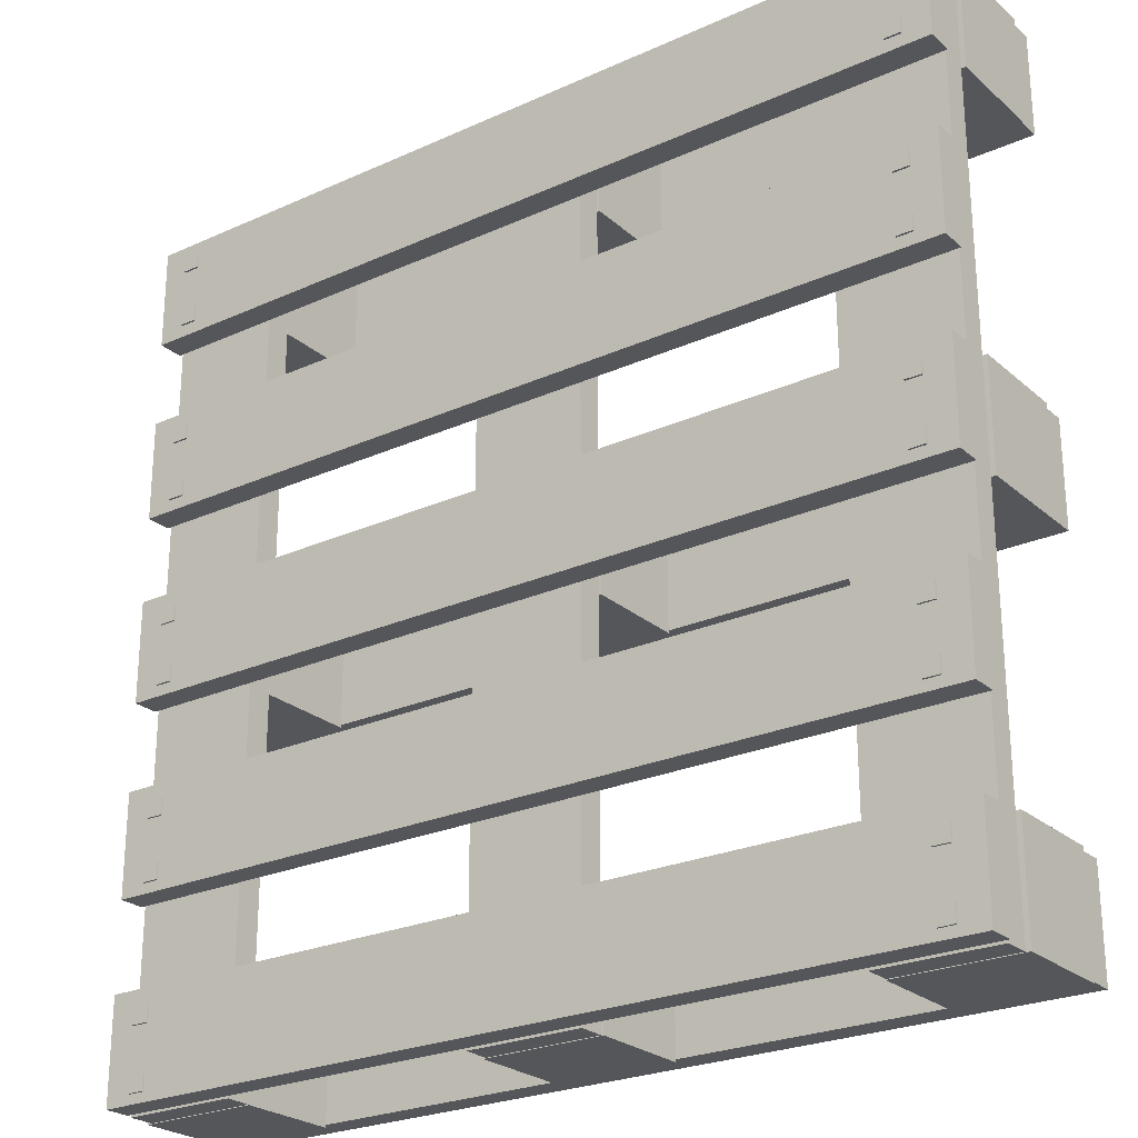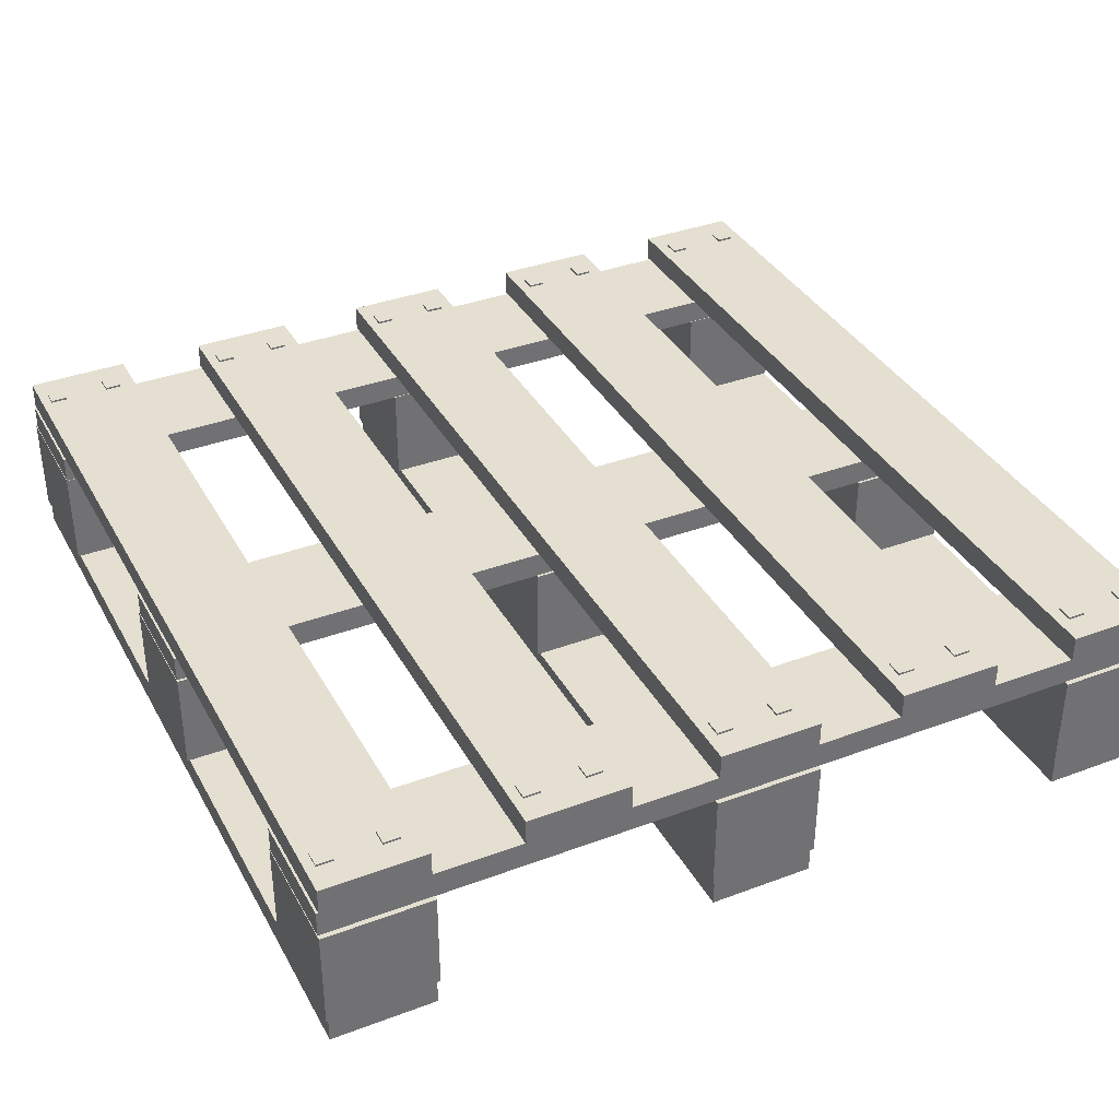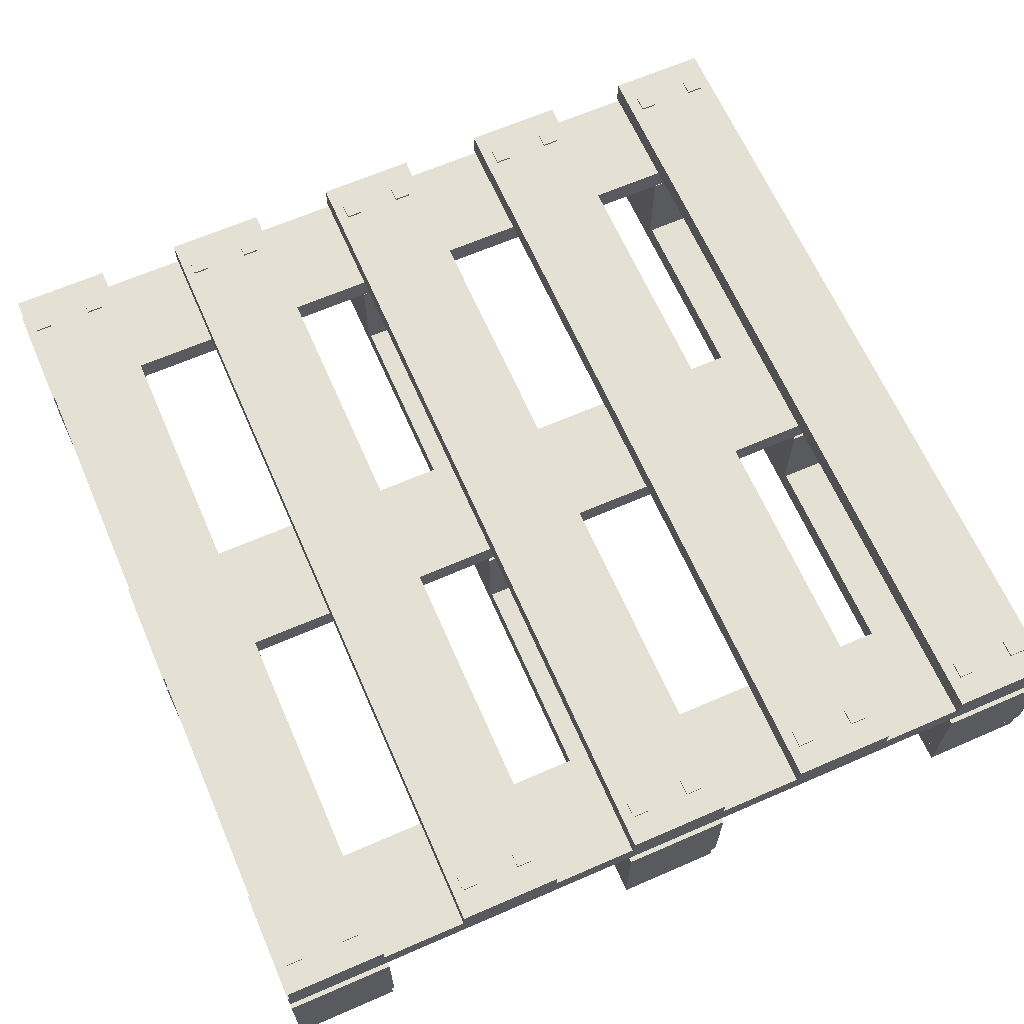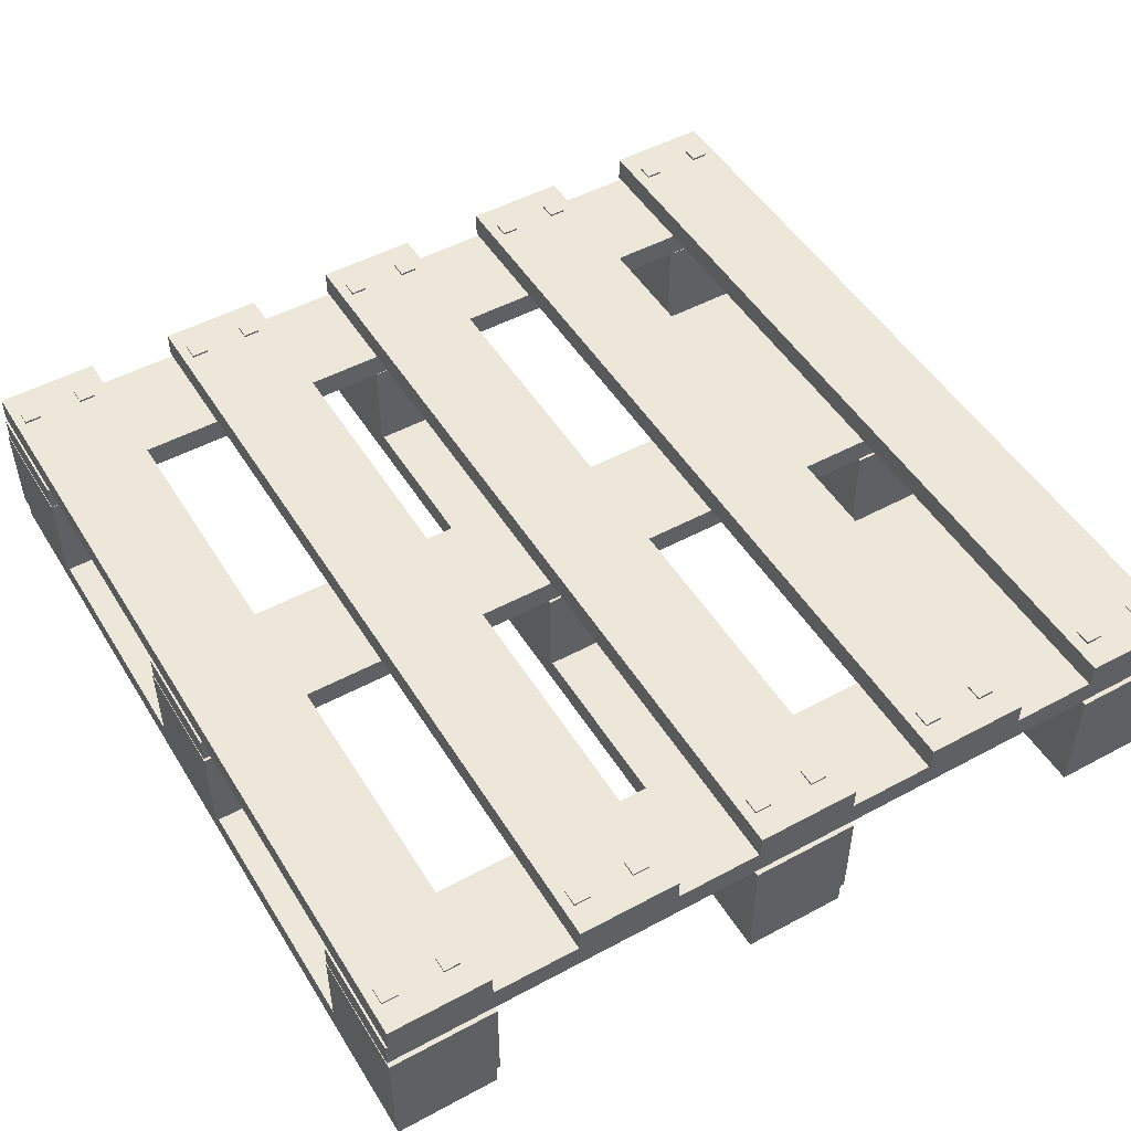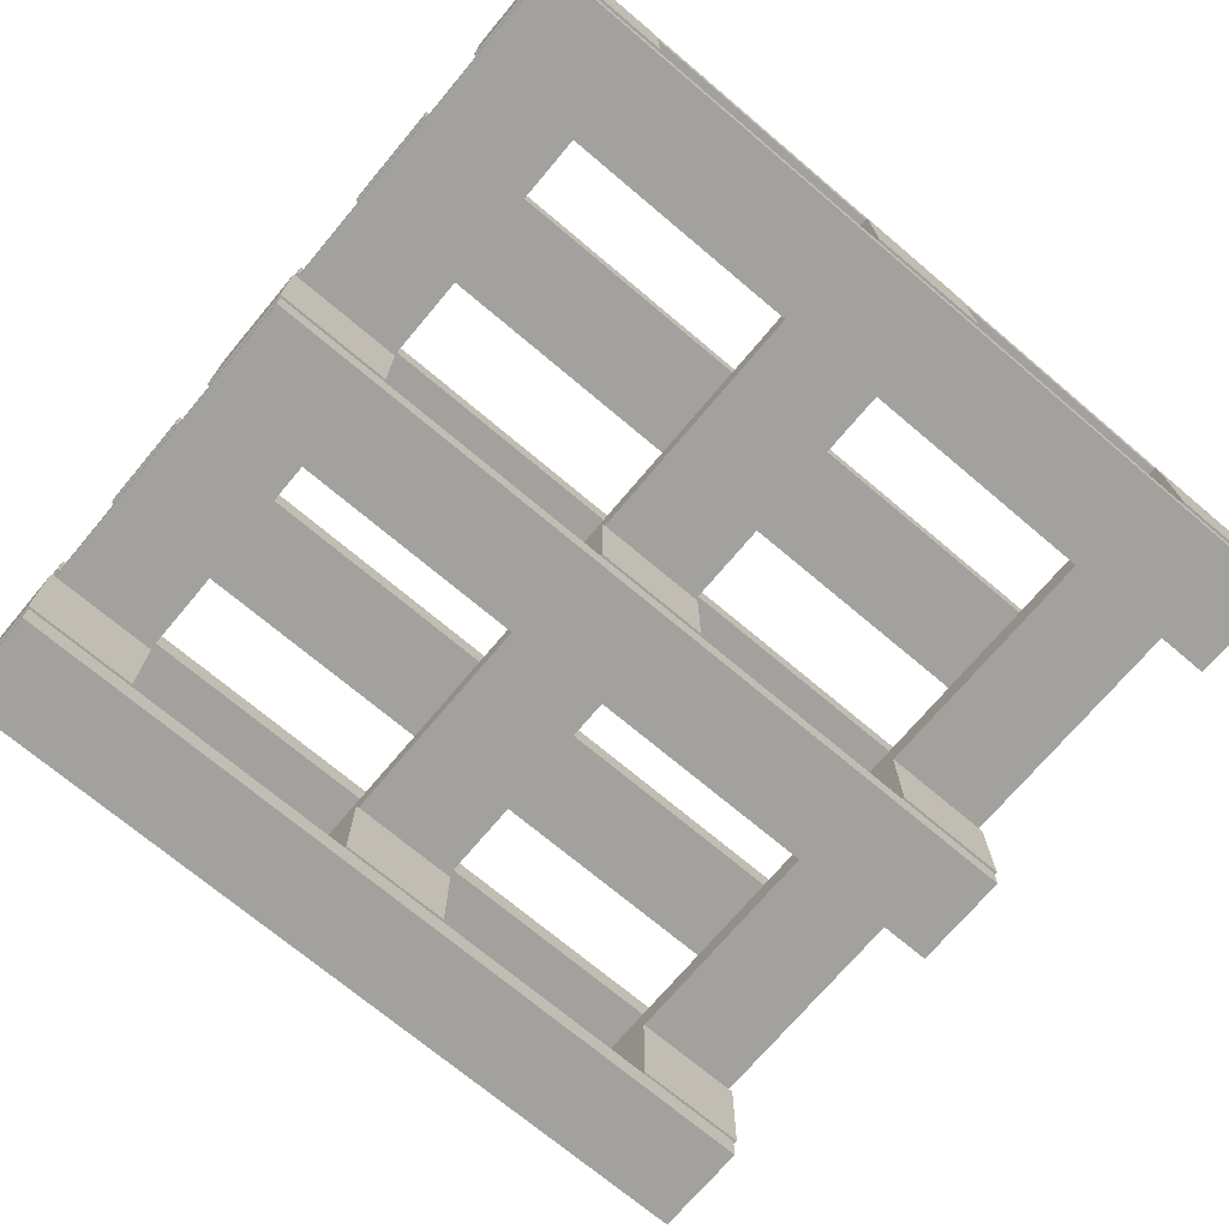
<metadata>
{"format":"obj","ext":"obj","renderer":"f3d","projection":"perspective","resolution":1024,"background":"white","views":[{"elev":-25.1,"azim":-143.8,"up":"+Z"},{"elev":36.6,"azim":-115.9,"up":"+Y"},{"elev":65.3,"azim":-113.6,"up":"+Y"},{"elev":49.8,"azim":-120.7,"up":"+Y"},{"elev":-72.0,"azim":-40.1,"up":"+Y"}]}
</metadata>
<code>
o Palette.001_Cube.014
v 0.362 -0.0747 -0.3763
v 0.362 0.04075 -0.3763
v 0.362 -0.0747 -0.5
v 0.362 0.04075 -0.5
v 0.5 -0.0747 -0.3763
v 0.5 0.04075 -0.3763
v 0.5 -0.0747 -0.5
v 0.5 0.04075 -0.5
v 0.06902 -0.0747 -0.3763
v 0.06902 0.04075 -0.3763
v 0.06902 -0.0747 -0.5
v 0.06902 0.04075 -0.5
v 0.4976 -0.0747 -0.379
v 0.4976 -0.0747 -0.4973
v -0.362 0.04075 -0.06184
v 0.4976 -0.1047 -0.4973
v 0.4976 -0.1047 -0.379
v -0.362 -0.0747 -0.06184
v -0.362 -0.0747 -0.3763
v -0.362 0.04075 -0.3763
v -0.362 -0.0747 -0.5
v -0.362 0.04075 -0.5
v -0.5 -0.0747 -0.3763
v -0.5 0.04075 -0.3763
v -0.5 -0.0747 -0.5
v -0.5 0.04075 -0.5
v -0.06902 -0.0747 -0.3763
v -0.06902 0.04075 -0.3763
v -0.06902 -0.0747 -0.5
v -0.06902 0.04075 -0.5
v -0.4976 -0.0747 -0.379
v -0.4976 -0.0747 -0.4973
v 0.4976 -0.1047 -0.05911
v 0.4976 -0.1047 0.05911
v -0.4976 -0.1047 -0.4973
v -0.4976 -0.1047 -0.379
v 0.4976 -0.0747 0.05911
v 0.4976 -0.0747 -0.05911
v 0.362 -0.0747 0.3763
v 0.362 0.04075 0.3763
v 0.362 -0.0747 0.5
v 0.362 0.04075 0.5
v 0.5 -0.0747 0.3763
v 0.5 0.04075 0.3763
v 0.5 -0.0747 0.5
v 0.5 0.04075 0.5
v 0.06902 -0.0747 0.3763
v 0.06902 0.04075 0.3763
v 0.06902 -0.0747 0.5
v 0.06902 0.04075 0.5
v 0.4976 -0.0747 0.379
v 0.4976 -0.0747 0.4973
v 0.06902 0.04075 0.06184
v 0.06902 -0.0747 0.06184
v 0.4976 -0.1047 0.4973
v 0.4976 -0.1047 0.379
v 0.06902 0.04075 -0.06184
v 0.06902 -0.0747 -0.06184
v -0.362 -0.0747 0.3763
v -0.362 0.04075 0.3763
v -0.362 -0.0747 0.5
v -0.362 0.04075 0.5
v -0.5 -0.0747 0.3763
v -0.5 0.04075 0.3763
v -0.5 -0.0747 0.5
v -0.5 0.04075 0.5
v -0.06902 -0.0747 0.3763
v -0.06902 0.04075 0.3763
v -0.06902 -0.0747 0.5
v -0.06902 0.04075 0.5
v -0.4976 -0.0747 0.379
v -0.4976 -0.0747 0.4973
v 0.5 0.04075 0.06184
v 0.5 -0.0747 0.06184
v 0.5 0.04075 -0.06184
v 0.5 -0.0747 -0.06184
v -0.4976 -0.1047 0.4973
v -0.4976 -0.1047 0.379
v 0.362 0.04075 0.06184
v 0.362 -0.0747 0.06184
v 0.362 0.04075 -0.06184
v 0.362 -0.0747 -0.06184
v -0.362 -0.0747 0.06184
v -0.362 0.04075 0.06184
v -0.5 -0.0747 -0.06184
v -0.5 0.04075 -0.06184
v -0.5 -0.0747 0.06184
v -0.5 0.04075 0.06184
v -0.06902 -0.0747 -0.06184
v -0.06902 0.04075 -0.06184
v -0.06902 -0.0747 0.06184
v -0.06902 0.04075 0.06184
v -0.4976 -0.0747 -0.05911
v -0.4976 -0.0747 0.05911
v -0.4976 -0.1047 0.05911
v -0.4976 -0.1047 -0.05911
v 0.3626 0.07045 0.4993
v 0.4946 0.07045 0.4993
v 0.4946 0.04045 0.4993
v 0.3626 0.04045 0.4993
v 0.3626 0.07045 -0.4993
v 0.4946 0.07045 -0.4993
v 0.06596 0.04045 0.4993
v -0.06596 0.04045 0.4993
v 0.4946 0.04045 -0.4993
v 0.3626 0.04045 -0.4993
v -0.06596 0.07045 0.4993
v 0.06596 0.07045 0.4993
v -0.3626 0.07045 0.4993
v -0.4946 0.07045 0.4993
v -0.4946 0.04045 0.4993
v -0.3626 0.04045 0.4993
v -0.3626 0.07045 -0.4993
v -0.4946 0.07045 -0.4993
v -0.4946 0.04045 -0.4993
v -0.3626 0.04045 -0.4993
v 0.06596 0.07045 -0.4993
v -0.06596 0.07045 -0.4993
v -0.06596 0.04045 -0.4993
v 0.06596 0.04045 -0.4993
v 0.4976 0.1022 -0.379
v 0.4976 0.1022 -0.4973
v 0.4976 0.07223 -0.4973
v 0.4976 0.07223 -0.379
v -0.4976 0.1022 -0.379
v -0.4976 0.1022 -0.4973
v 0.4976 0.07223 -0.05911
v 0.4976 0.07223 0.05911
v -0.4976 0.07223 -0.4973
v -0.4976 0.07223 -0.379
v 0.4976 0.1022 0.05911
v 0.4976 0.1022 -0.05911
v 0.4976 0.1022 0.379
v 0.4976 0.1022 0.4973
v 0.4976 0.07223 0.4973
v 0.4976 0.07223 0.379
v -0.4976 0.1022 0.379
v -0.4976 0.1022 0.4973
v -0.4976 0.07223 0.4973
v -0.4976 0.07223 0.379
v -0.4976 0.1022 -0.05911
v -0.4976 0.1022 0.05911
v -0.4976 0.07223 0.05911
v -0.4976 0.07223 -0.05911
v 0.4976 0.1022 0.16
v 0.4976 0.1022 0.2782
v 0.4976 0.07223 0.2782
v 0.4976 0.07223 0.16
v -0.4976 0.1022 0.16
v -0.4976 0.1022 0.2782
v -0.4976 0.07223 0.2782
v -0.4976 0.07223 0.16
v 0.4976 0.1022 -0.2782
v 0.4976 0.1022 -0.16
v 0.4976 0.07223 -0.16
v 0.4976 0.07223 -0.2782
v -0.4976 0.1022 -0.2782
v -0.4976 0.1022 -0.16
v -0.4976 0.07223 -0.16
v -0.4976 0.07223 -0.2782
v 0.4661 0.1047 0.4636
v 0.4661 0.1047 0.4825
v 0.4472 0.1047 0.4825
v 0.4472 0.1047 0.4636
v 0.4661 0.1014 0.4636
v 0.4661 0.1014 0.4825
v 0.4472 0.1014 0.4825
v 0.4472 0.1014 0.4636
v -0.4661 0.1047 0.4636
v -0.4661 0.1047 0.4825
v -0.4472 0.1047 0.4825
v -0.4472 0.1047 0.4636
v -0.4661 0.1014 0.4636
v -0.4661 0.1014 0.4825
v -0.4472 0.1014 0.4825
v -0.4472 0.1014 0.4636
v 0.4661 0.1047 0.3936
v 0.4661 0.1047 0.4125
v 0.4472 0.1047 0.4125
v 0.4472 0.1047 0.3936
v 0.4661 0.1014 0.3936
v 0.4661 0.1014 0.4125
v 0.4472 0.1014 0.4125
v 0.4472 0.1014 0.3936
v -0.4661 0.1047 0.3936
v -0.4661 0.1047 0.4125
v -0.4472 0.1047 0.4125
v -0.4472 0.1047 0.3936
v -0.4661 0.1014 0.3936
v -0.4661 0.1014 0.4125
v -0.4472 0.1014 0.4125
v -0.4472 0.1014 0.3936
v 0.4661 0.1047 0.2436
v 0.4661 0.1047 0.2625
v 0.4472 0.1047 0.2625
v 0.4472 0.1047 0.2436
v 0.4661 0.1014 0.2436
v 0.4661 0.1014 0.2625
v 0.4472 0.1014 0.2625
v 0.4472 0.1014 0.2436
v -0.4661 0.1047 0.2436
v -0.4661 0.1047 0.2625
v -0.4472 0.1047 0.2625
v -0.4472 0.1047 0.2436
v -0.4661 0.1014 0.2436
v -0.4661 0.1014 0.2625
v -0.4472 0.1014 0.2625
v -0.4472 0.1014 0.2436
v 0.4661 0.1047 0.1736
v 0.4661 0.1047 0.1925
v 0.4472 0.1047 0.1925
v 0.4472 0.1047 0.1736
v 0.4661 0.1014 0.1736
v 0.4661 0.1014 0.1925
v 0.4472 0.1014 0.1925
v 0.4472 0.1014 0.1736
v -0.4661 0.1047 0.1736
v -0.4661 0.1047 0.1925
v -0.4472 0.1047 0.1925
v -0.4472 0.1047 0.1736
v -0.4661 0.1014 0.1736
v -0.4661 0.1014 0.1925
v -0.4472 0.1014 0.1925
v -0.4472 0.1014 0.1736
v 0.4661 0.1047 0.02361
v 0.4661 0.1047 0.04254
v 0.4472 0.1047 0.04254
v 0.4472 0.1047 0.02361
v 0.4661 0.1014 0.02361
v 0.4661 0.1014 0.04254
v 0.4472 0.1014 0.04254
v 0.4472 0.1014 0.02361
v -0.4661 0.1047 0.02361
v -0.4661 0.1047 0.04254
v -0.4472 0.1047 0.04254
v -0.4472 0.1047 0.02361
v -0.4661 0.1014 0.02361
v -0.4661 0.1014 0.04254
v -0.4472 0.1014 0.04254
v -0.4472 0.1014 0.02361
v 0.4661 0.1047 -0.04639
v 0.4661 0.1047 -0.02746
v 0.4472 0.1047 -0.02746
v 0.4472 0.1047 -0.04639
v 0.4661 0.1014 -0.04639
v 0.4661 0.1014 -0.02746
v 0.4472 0.1014 -0.02746
v 0.4472 0.1014 -0.04639
v -0.4661 0.1047 -0.04639
v -0.4661 0.1047 -0.02746
v -0.4472 0.1047 -0.02746
v -0.4472 0.1047 -0.04639
v -0.4661 0.1014 -0.04639
v -0.4661 0.1014 -0.02746
v -0.4472 0.1014 -0.02746
v -0.4472 0.1014 -0.04639
v 0.4661 0.1047 -0.1964
v 0.4661 0.1047 -0.1775
v 0.4472 0.1047 -0.1775
v 0.4472 0.1047 -0.1964
v 0.4661 0.1014 -0.1964
v 0.4661 0.1014 -0.1775
v 0.4472 0.1014 -0.1775
v 0.4472 0.1014 -0.1964
v -0.4661 0.1047 -0.1964
v -0.4661 0.1047 -0.1775
v -0.4472 0.1047 -0.1775
v -0.4472 0.1047 -0.1964
v -0.4661 0.1014 -0.1964
v -0.4661 0.1014 -0.1775
v -0.4472 0.1014 -0.1775
v -0.4472 0.1014 -0.1964
v 0.4661 0.1047 -0.2664
v 0.4661 0.1047 -0.2475
v 0.4472 0.1047 -0.2475
v 0.4472 0.1047 -0.2664
v 0.4661 0.1014 -0.2664
v 0.4661 0.1014 -0.2475
v 0.4472 0.1014 -0.2475
v 0.4472 0.1014 -0.2664
v -0.4661 0.1047 -0.2664
v -0.4661 0.1047 -0.2475
v -0.4472 0.1047 -0.2475
v -0.4472 0.1047 -0.2664
v -0.4661 0.1014 -0.2664
v -0.4661 0.1014 -0.2475
v -0.4472 0.1014 -0.2475
v -0.4472 0.1014 -0.2664
v 0.4661 0.1047 -0.4164
v 0.4661 0.1047 -0.3975
v 0.4472 0.1047 -0.3975
v 0.4472 0.1047 -0.4164
v 0.4661 0.1014 -0.4164
v 0.4661 0.1014 -0.3975
v 0.4472 0.1014 -0.3975
v 0.4472 0.1014 -0.4164
v -0.4661 0.1047 -0.4164
v -0.4661 0.1047 -0.3975
v -0.4472 0.1047 -0.3975
v -0.4472 0.1047 -0.4164
v -0.4661 0.1014 -0.4164
v -0.4661 0.1014 -0.3975
v -0.4472 0.1014 -0.3975
v -0.4472 0.1014 -0.4164
v 0.4661 0.1047 -0.4864
v 0.4661 0.1047 -0.4675
v 0.4472 0.1047 -0.4675
v 0.4472 0.1047 -0.4864
v 0.4661 0.1014 -0.4864
v 0.4661 0.1014 -0.4675
v 0.4472 0.1014 -0.4675
v 0.4472 0.1014 -0.4864
v -0.4661 0.1047 -0.4864
v -0.4661 0.1047 -0.4675
v -0.4472 0.1047 -0.4675
v -0.4472 0.1047 -0.4864
v -0.4661 0.1014 -0.4864
v -0.4661 0.1014 -0.4675
v -0.4472 0.1014 -0.4675
v -0.4472 0.1014 -0.4864
f 1 2 4 3
f 3 4 8 7
f 7 8 6 5
f 5 6 2 1
f 3 7 5 1
f 8 4 2 6
f 70 50 48 68
f 11 12 10 9
f 27 9 10 28
f 9 27 29 11
f 11 29 30 12
f 91 92 90 89
f 83 87 85 18
f 88 84 15 86
f 34 95 96 33
f 13 17 16 14
f 19 21 22 20
f 21 25 26 22
f 25 23 24 26
f 23 19 20 24
f 21 19 23 25
f 26 24 20 22
f 29 27 28 30
f 16 17 36 35
f 87 88 86 85
f 13 31 36 17
f 38 37 34 33
f 83 84 88 87
f 32 14 16 35
f 14 32 31 13
f 18 15 84 83
f 85 86 15 18
f 31 32 35 36
f 39 41 42 40
f 41 45 46 42
f 45 43 44 46
f 43 39 40 44
f 41 39 43 45
f 46 44 40 42
f 49 47 48 50
f 67 68 48 47
f 49 69 67 47
f 50 70 69 49
f 54 91 89 58
f 73 75 81 79
f 89 90 57 58
f 53 92 91 54
f 51 52 55 56
f 54 58 57 53
f 59 60 62 61
f 61 62 66 65
f 65 66 64 63
f 63 64 60 59
f 61 65 63 59
f 66 62 60 64
f 69 70 68 67
f 55 77 78 56
f 76 82 81 75
f 56 78 71 51
f 92 53 57 90
f 74 76 75 73
f 72 77 55 52
f 52 51 71 72
f 80 74 73 79
f 80 82 76 74
f 71 78 77 72
f 82 80 79 81
f 30 28 10 12
f 33 96 93 38
f 94 95 34 37
f 37 38 93 94
f 93 96 95 94
f 104 119 120 103
f 97 100 99 98
f 99 100 106 105
f 97 101 106 100
f 108 107 104 103
f 102 98 99 105
f 98 102 101 97
f 101 102 105 106
f 109 110 111 112
f 111 115 116 112
f 112 116 113 109
f 114 115 111 110
f 110 109 113 114
f 113 116 115 114
f 103 120 117 108
f 118 119 104 107
f 107 108 117 118
f 117 120 119 118
f 128 143 144 127
f 121 124 123 122
f 123 124 130 129
f 121 125 130 124
f 132 131 128 127
f 126 122 123 129
f 122 126 125 121
f 125 126 129 130
f 133 134 135 136
f 135 139 140 136
f 136 140 137 133
f 138 139 135 134
f 134 133 137 138
f 137 140 139 138
f 127 144 141 132
f 142 143 128 131
f 131 132 141 142
f 141 144 143 142
f 145 146 147 148
f 147 151 152 148
f 148 152 149 145
f 150 151 147 146
f 146 145 149 150
f 149 152 151 150
f 153 154 155 156
f 155 159 160 156
f 156 160 157 153
f 158 159 155 154
f 154 153 157 158
f 157 160 159 158
f 161 164 163 162
f 163 164 168 167
f 161 162 166 165
f 164 161 165 168
f 162 163 167 166
f 169 170 171 172
f 171 175 176 172
f 169 173 174 170
f 172 176 173 169
f 170 174 175 171
f 177 180 179 178
f 179 180 184 183
f 177 178 182 181
f 180 177 181 184
f 178 179 183 182
f 185 186 187 188
f 187 191 192 188
f 185 189 190 186
f 188 192 189 185
f 186 190 191 187
f 193 196 195 194
f 195 196 200 199
f 193 194 198 197
f 196 193 197 200
f 194 195 199 198
f 201 202 203 204
f 203 207 208 204
f 201 205 206 202
f 204 208 205 201
f 202 206 207 203
f 209 212 211 210
f 211 212 216 215
f 209 210 214 213
f 212 209 213 216
f 210 211 215 214
f 217 218 219 220
f 219 223 224 220
f 217 221 222 218
f 220 224 221 217
f 218 222 223 219
f 225 228 227 226
f 227 228 232 231
f 225 226 230 229
f 228 225 229 232
f 226 227 231 230
f 233 234 235 236
f 235 239 240 236
f 233 237 238 234
f 236 240 237 233
f 234 238 239 235
f 241 244 243 242
f 243 244 248 247
f 241 242 246 245
f 244 241 245 248
f 242 243 247 246
f 249 250 251 252
f 251 255 256 252
f 249 253 254 250
f 252 256 253 249
f 250 254 255 251
f 257 260 259 258
f 259 260 264 263
f 257 258 262 261
f 260 257 261 264
f 258 259 263 262
f 265 266 267 268
f 267 271 272 268
f 265 269 270 266
f 268 272 269 265
f 266 270 271 267
f 273 276 275 274
f 275 276 280 279
f 273 274 278 277
f 276 273 277 280
f 274 275 279 278
f 281 282 283 284
f 283 287 288 284
f 281 285 286 282
f 284 288 285 281
f 282 286 287 283
f 289 292 291 290
f 291 292 296 295
f 289 290 294 293
f 292 289 293 296
f 290 291 295 294
f 297 298 299 300
f 299 303 304 300
f 297 301 302 298
f 300 304 301 297
f 298 302 303 299
f 305 308 307 306
f 307 308 312 311
f 305 306 310 309
f 308 305 309 312
f 306 307 311 310
f 313 314 315 316
f 315 319 320 316
f 313 317 318 314
f 316 320 317 313
f 314 318 319 315

</code>
